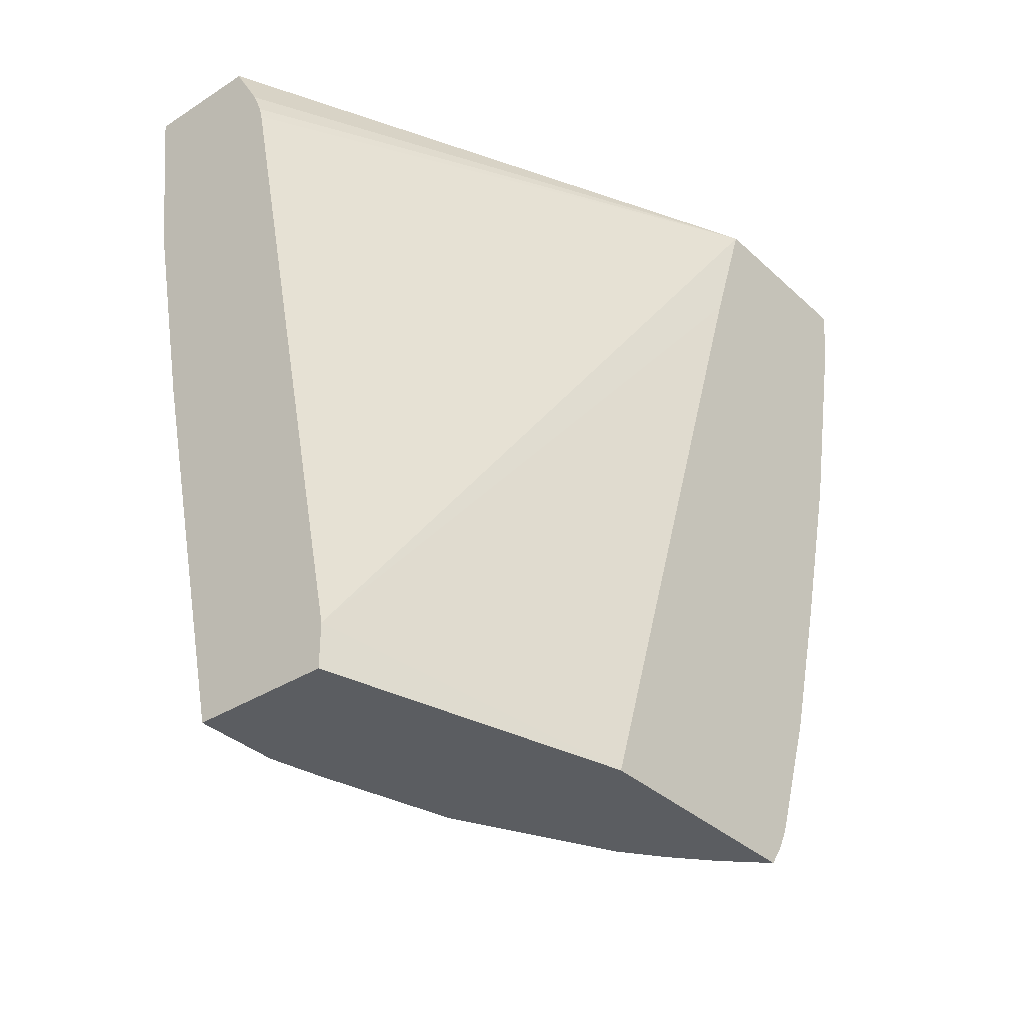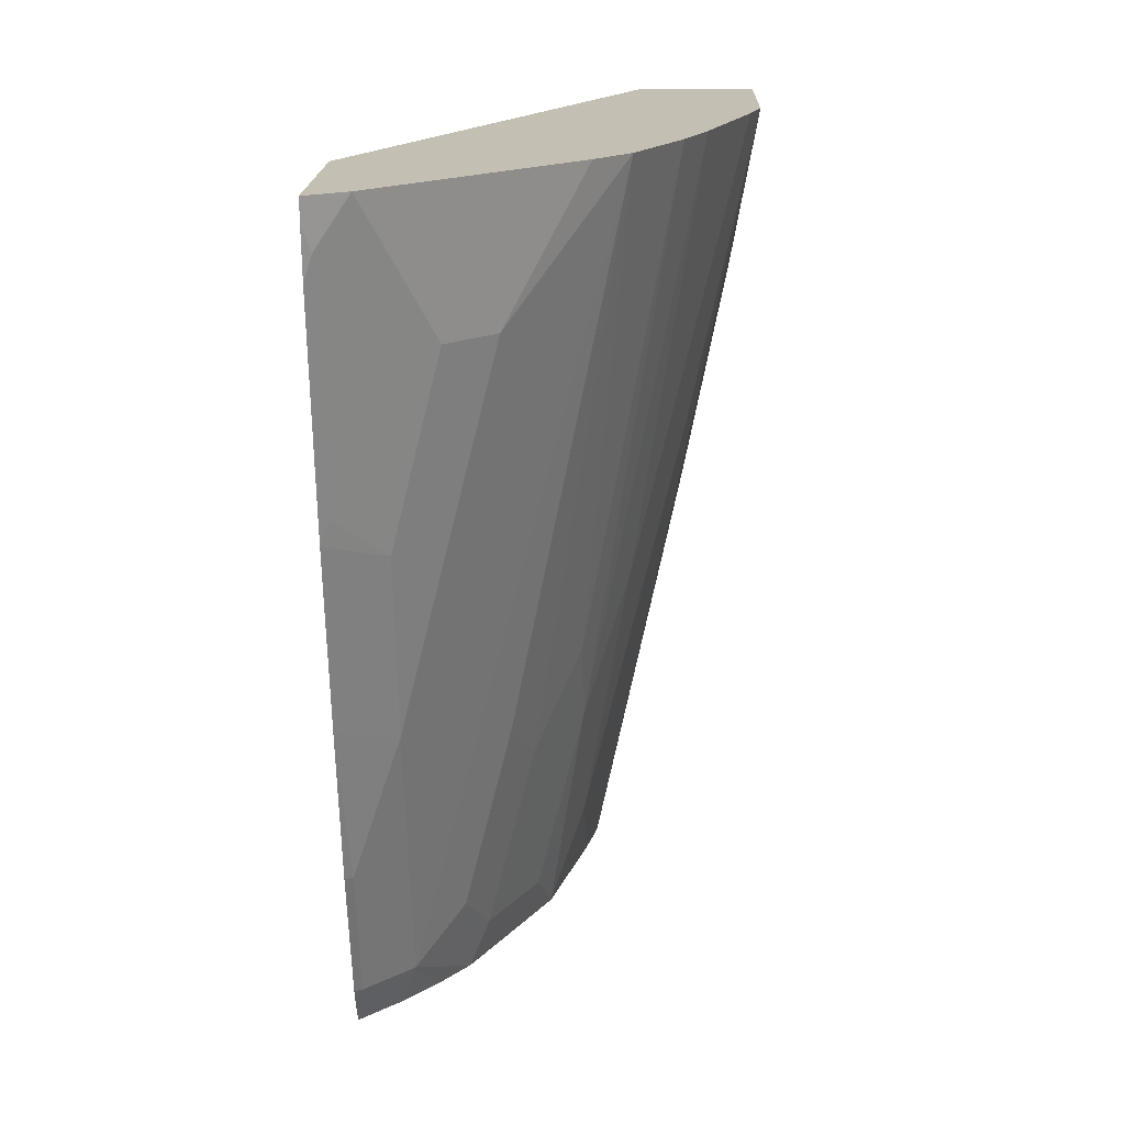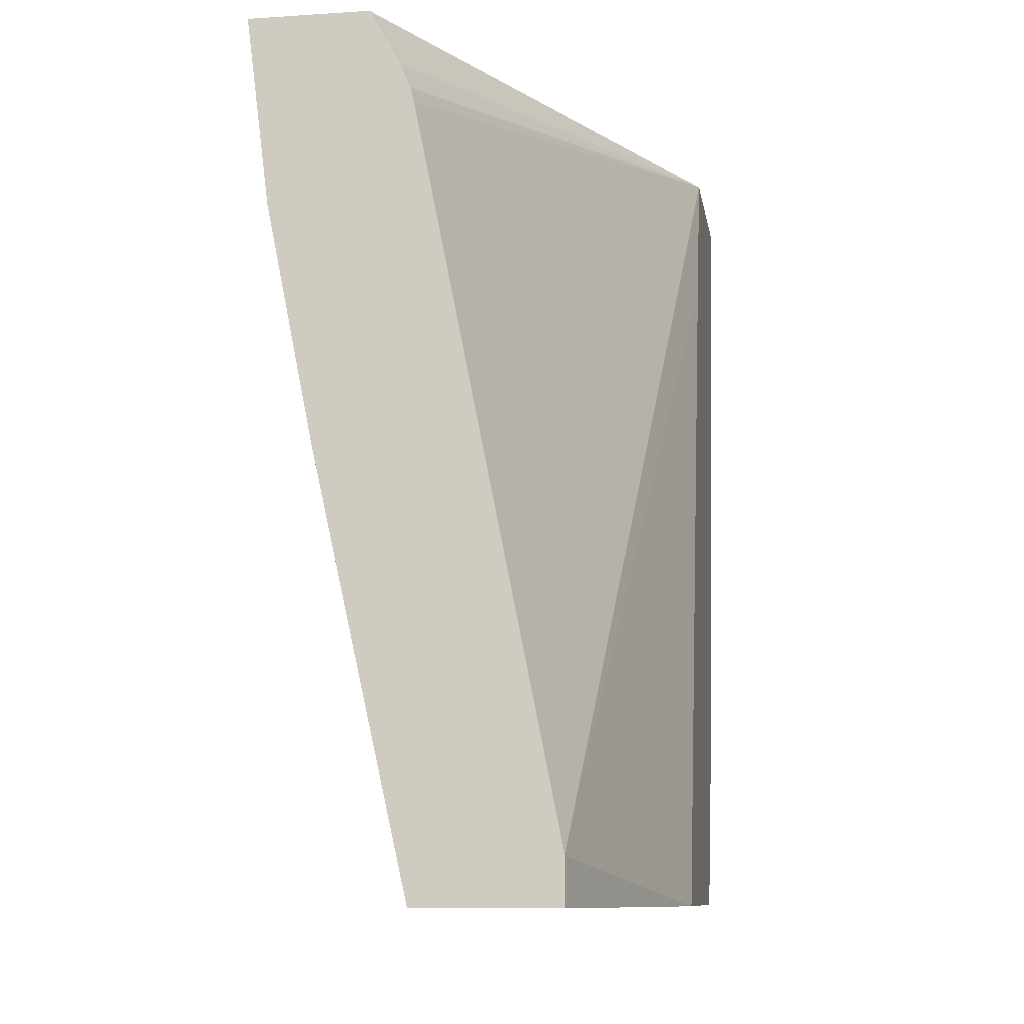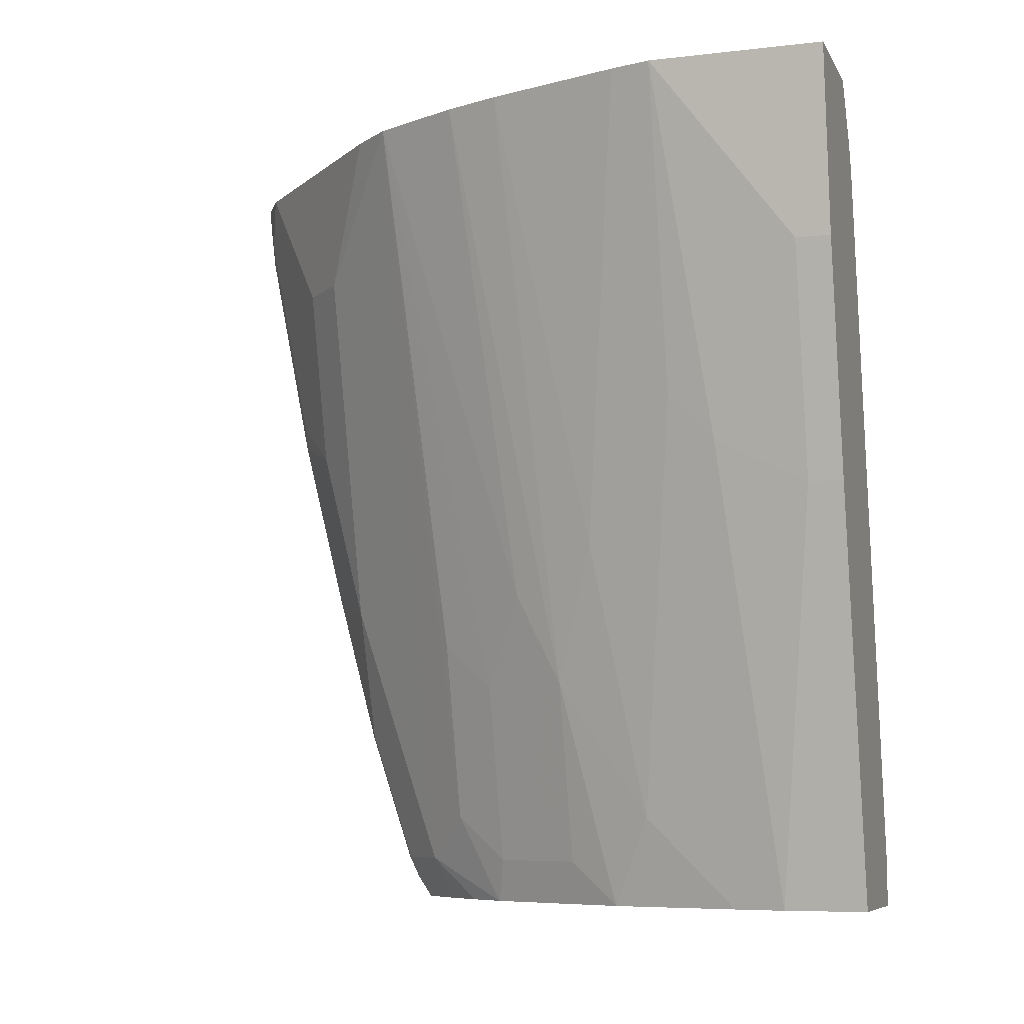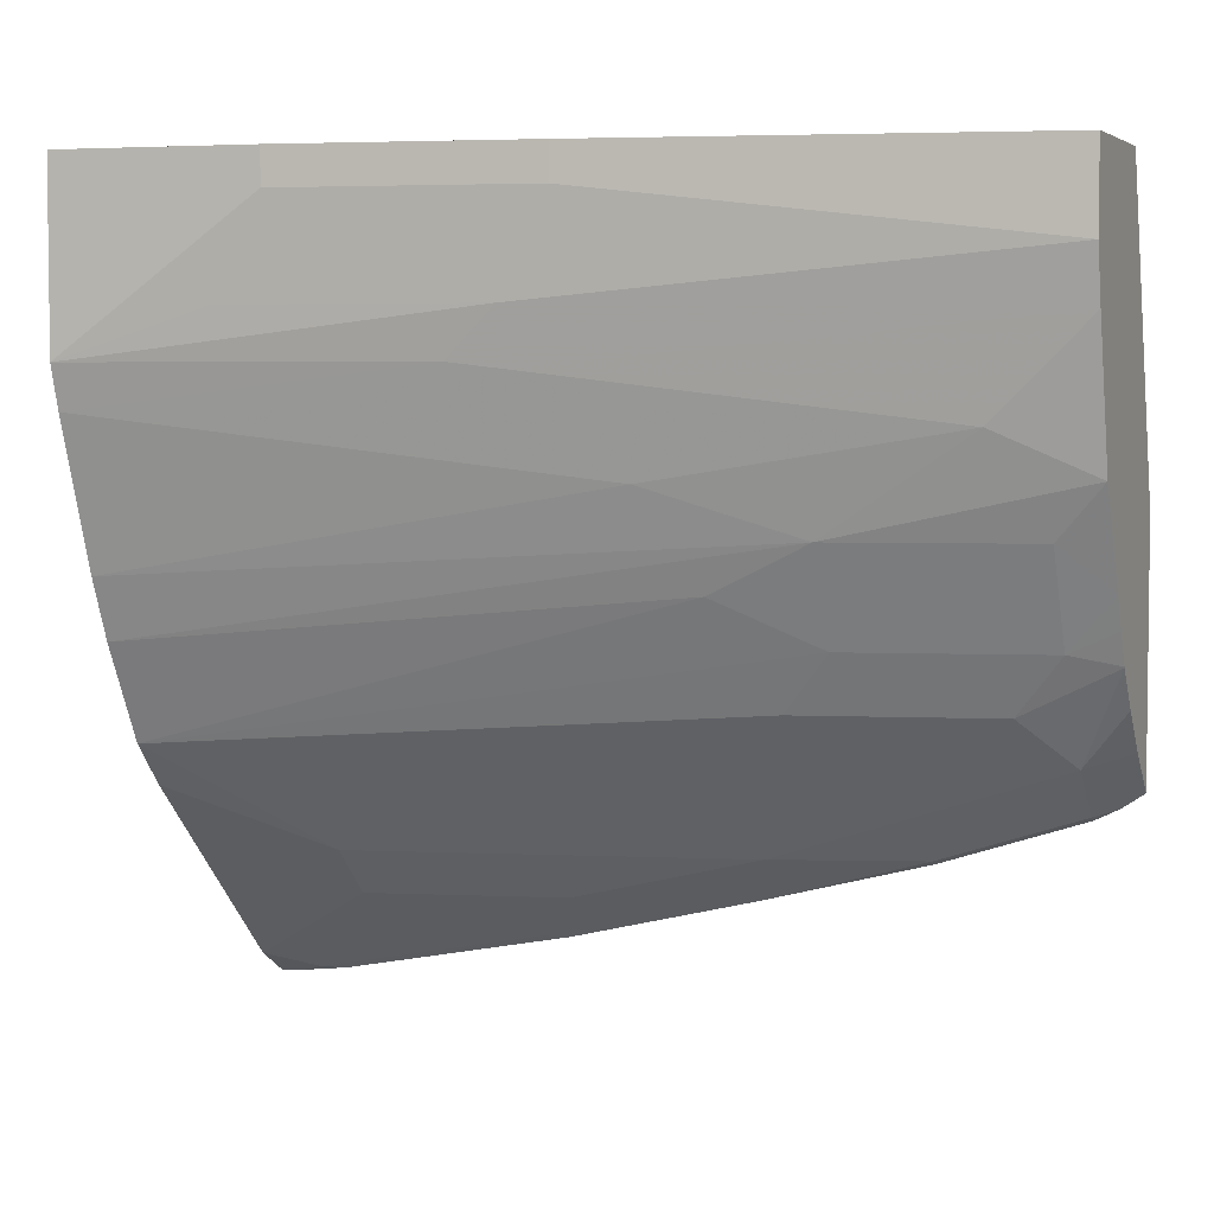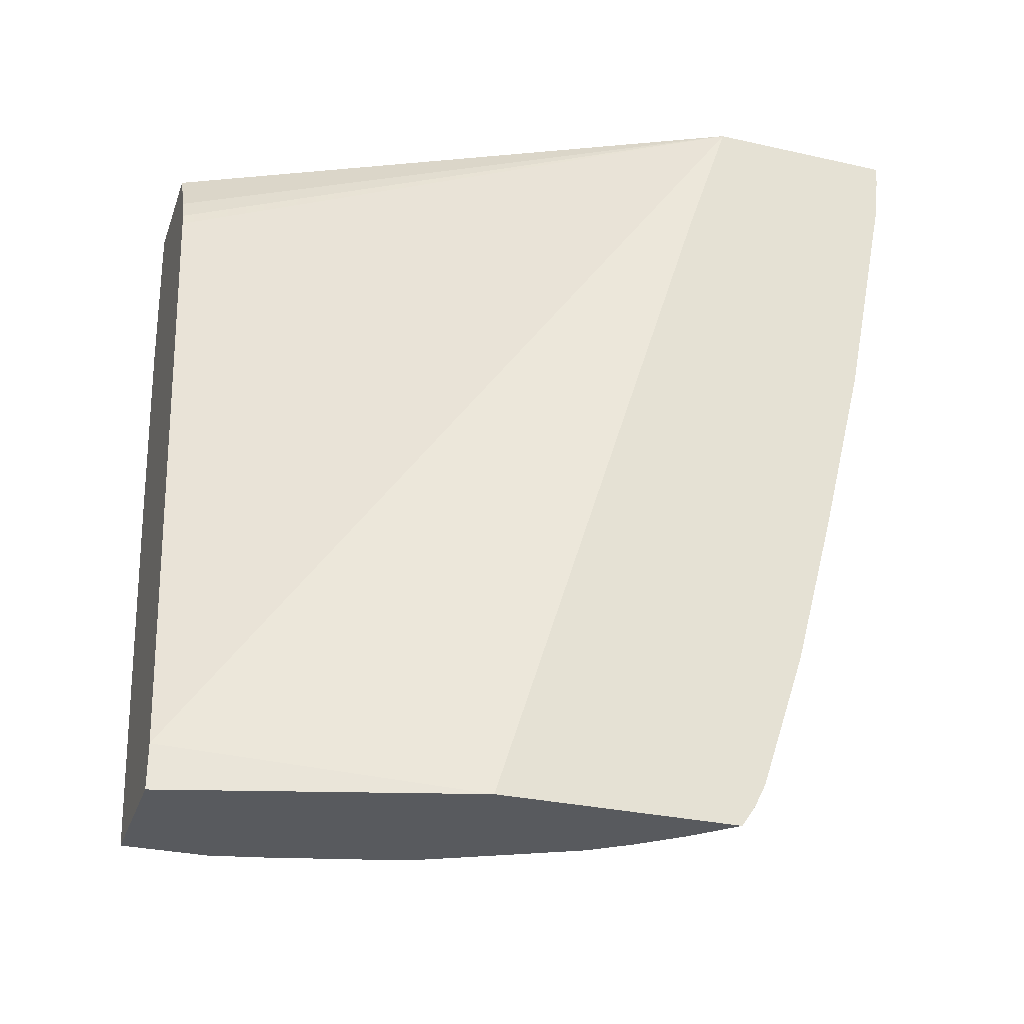
<metadata>
{"format":"obj","ext":"obj","renderer":"f3d","projection":"perspective","resolution":1024,"background":"white","views":[{"elev":-35.7,"azim":40.0,"up":"+Y"},{"elev":17.7,"azim":-178.3,"up":"+Y"},{"elev":-10.1,"azim":9.3,"up":"+Y"},{"elev":-7.8,"azim":-72.1,"up":"+Y"},{"elev":4.2,"azim":-68.1,"up":"+Z"},{"elev":-30.7,"azim":72.1,"up":"+Y"}]}
</metadata>
<code>
v -0.5514 -0.3557 -0.008264
v -0.5514 -0.3557 -0.06601
v -0.4542 -0.3557 -0.008264
v -0.6163 -0.06487 -0.008264
v -0.5433 -0.3557 -0.1025
v -0.6163 -0.06487 -0.03249
v -0.6163 -0.03248 -0.09736
v -0.3946 -0.3557 -0.2169
v -0.4542 -0.3243 -0.008264
v -0.6488 0.09732 -0.008264
v -0.5433 -0.2919 -0.1663
v -0.5188 -0.3557 -0.1959
v -0.6082 -0.03248 -0.1338
v -0.6488 0.09732 -0.03249
v -0.6488 0.1297 -0.09736
v -0.6649 0.2269 -0.1296
v -0.6163 -2.781e-05 -0.1298
v -0.3946 -0.3557 -0.3845
v -0.3946 0.1297 -0.3703
v -0.3946 0.2269 -0.4028
v -0.5514 0.1622 -0.008264
v -0.6649 0.2269 -0.008264
v -0.5758 -0.09732 -0.1987
v -0.5433 -0.1946 -0.2311
v -0.5109 -0.3243 -0.2311
v -0.4863 -0.3557 -0.2608
v -0.6568 0.2269 -0.1582
v -0.6407 0.1622 -0.1663
v -0.4221 -0.3557 -0.3572
v -0.3946 -0.3408 -0.3946
v -0.3946 0.2269 -0.5359
v -0.582 0.2269 -0.008316
v -0.5609 0.1891 -0.008264
v -0.5538 0.1716 -0.008264
v -0.5825 0.2269 -0.008264
v -0.6243 0.2269 -0.2555
v -0.5433 -0.1297 -0.2636
v -0.5109 -0.2595 -0.2636
v -0.6082 0.2269 -0.2958
v -0.4785 -0.3243 -0.296
v -0.4759 -0.3557 -0.2816
v -0.4455 -0.3557 -0.3298
v -0.4325 -0.3243 -0.3676
v -0.4001 -0.3243 -0.4
v -0.3946 -0.3397 -0.3951
v -0.4215 0.2269 -0.5191
v -0.3946 0.2111 -0.5346
v -0.4001 0.1946 -0.5298
v -0.5109 -0.1946 -0.296
v -0.5758 0.2269 -0.3607
v -0.5757 0.2269 -0.3609
v -0.465 -0.2919 -0.3352
v -0.4649 -0.3557 -0.3034
v -0.4653 -0.3557 -0.3025
v -0.4325 -0.2271 -0.4
v -0.3946 -0.3243 -0.4028
v -0.4001 -0.2271 -0.4325
v -0.4218 0.2269 -0.5188
v -0.465 0.1297 -0.4649
v -0.3946 0.1781 -0.5305
v -0.4001 0.03242 -0.4974
v -0.4974 -0.1622 -0.3352
v -0.5516 0.2269 -0.3889
v -0.4974 0.1297 -0.4325
v -0.465 -2.781e-05 -0.4325
v -0.4325 -0.1297 -0.4325
v -0.3946 -0.2271 -0.4352
v -0.3946 -0.1137 -0.4656
v -0.5191 0.2269 -0.4215
v -0.4325 -2.781e-05 -0.4649
v -0.3946 0.01594 -0.498
v -0.5513 0.2269 -0.3894
f 31 47 48
f 31 48 46
f 29 44 30
f 32 35 33
f 30 44 45
f 37 49 38
f 38 49 40
f 37 50 51
f 37 51 49
f 40 52 53
f 40 53 54
f 40 54 41
f 29 43 44
f 40 49 52
f 37 39 50
f 29 42 43
f 20 34 21
f 26 40 41
f 42 53 43
f 16 36 27
f 16 27 17
f 18 29 30
f 20 32 33
f 20 33 34
f 27 36 28
f 23 28 36
f 24 37 38
f 24 38 25
f 24 36 39
f 24 39 37
f 25 38 40
f 25 40 26
f 23 36 24
f 43 53 52
f 58 64 69
f 43 51 55
f 55 66 57
f 57 66 68
f 57 68 67
f 58 59 64
f 59 70 65
f 59 65 64
f 51 52 62
f 60 71 61
f 63 72 64
f 64 72 69
f 65 70 66
f 66 70 71
f 66 71 68
f 16 39 36
f 61 71 70
f 43 52 51
f 51 66 55
f 51 64 65
f 43 55 57
f 43 57 44
f 44 56 45
f 44 57 67
f 44 67 56
f 46 48 59
f 51 65 66
f 46 59 58
f 48 60 61
f 48 61 70
f 48 70 59
f 49 51 62
f 49 62 52
f 51 63 64
f 47 60 48
f 16 50 39
f 16 51 50
f 16 63 51
f 7 15 16
f 6 15 7
f 6 14 15
f 5 13 11
f 5 7 13
f 5 11 12
f 4 14 6
f 4 10 14
f 3 8 9
f 2 7 5
f 2 6 7
f 1 6 2
f 1 4 6
f 1 22 10
f 1 35 22
f 1 33 35
f 1 34 33
f 1 2 5
f 1 5 12
f 1 12 26
f 1 26 41
f 1 41 54
f 1 54 53
f 7 16 17
f 1 53 42
f 1 29 18
f 1 18 8
f 1 8 3
f 1 3 9
f 1 9 21
f 1 21 34
f 1 42 29
f 7 17 13
f 1 10 4
f 8 30 45
f 12 25 26
f 12 24 25
f 13 17 27
f 13 27 28
f 14 16 15
f 16 22 35
f 11 24 12
f 16 35 32
f 16 20 31
f 16 31 46
f 16 46 58
f 16 58 69
f 16 69 72
f 8 18 30
f 16 32 20
f 11 23 24
f 16 72 63
f 11 13 28
f 11 28 23
f 8 56 67
f 8 67 68
f 8 68 71
f 8 71 60
f 8 60 47
f 8 47 31
f 8 45 56
f 8 20 19
f 8 19 9
f 9 19 20
f 9 20 21
f 10 22 16
f 10 16 14
f 8 31 20

</code>
